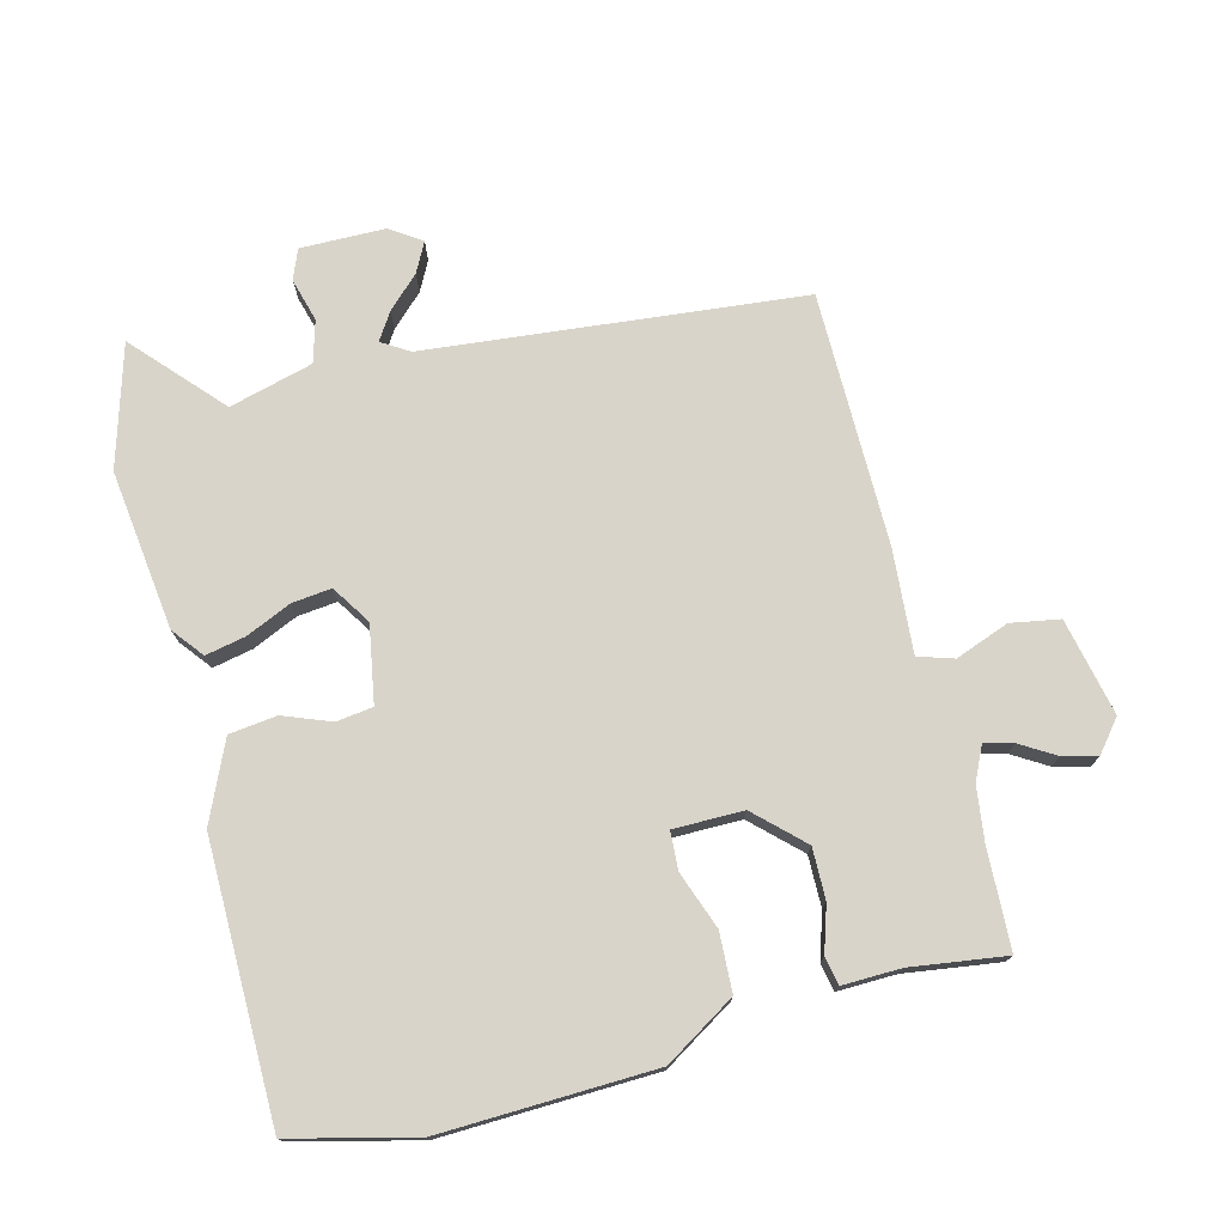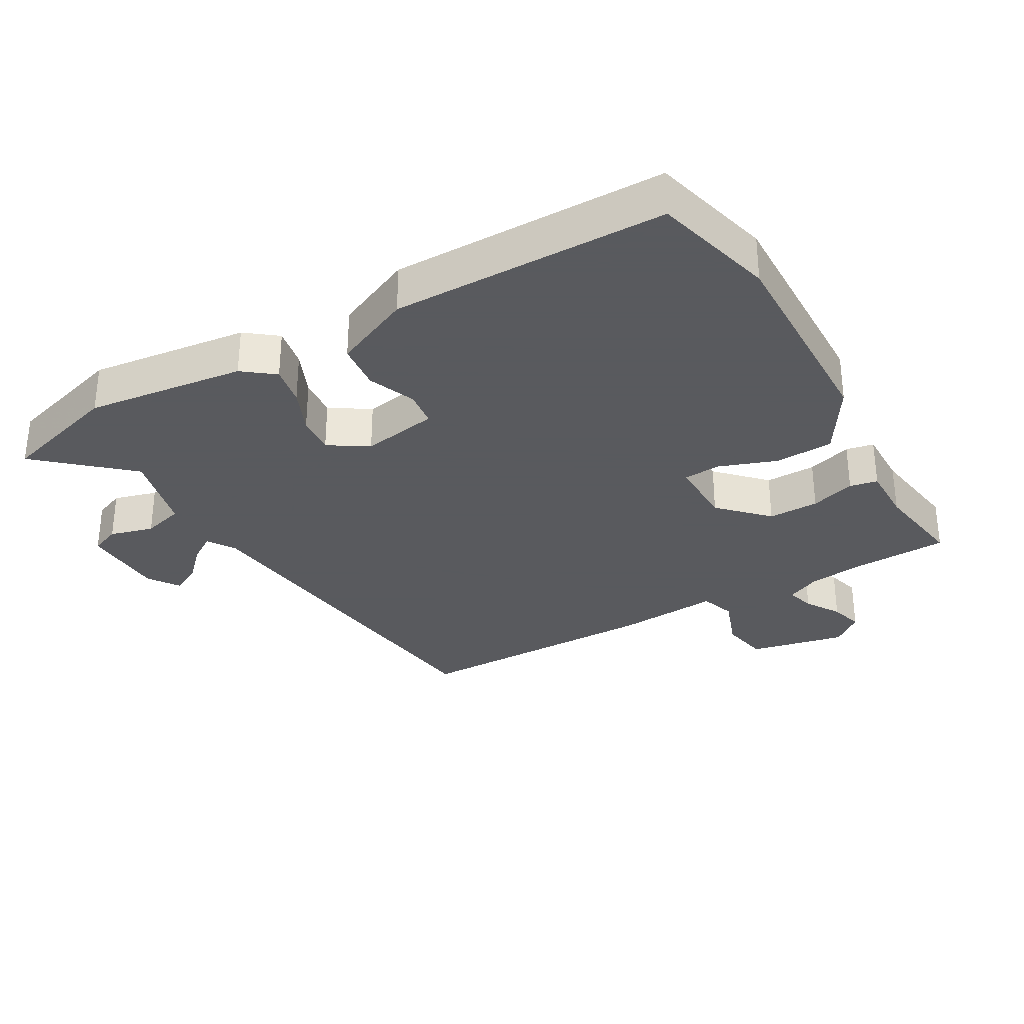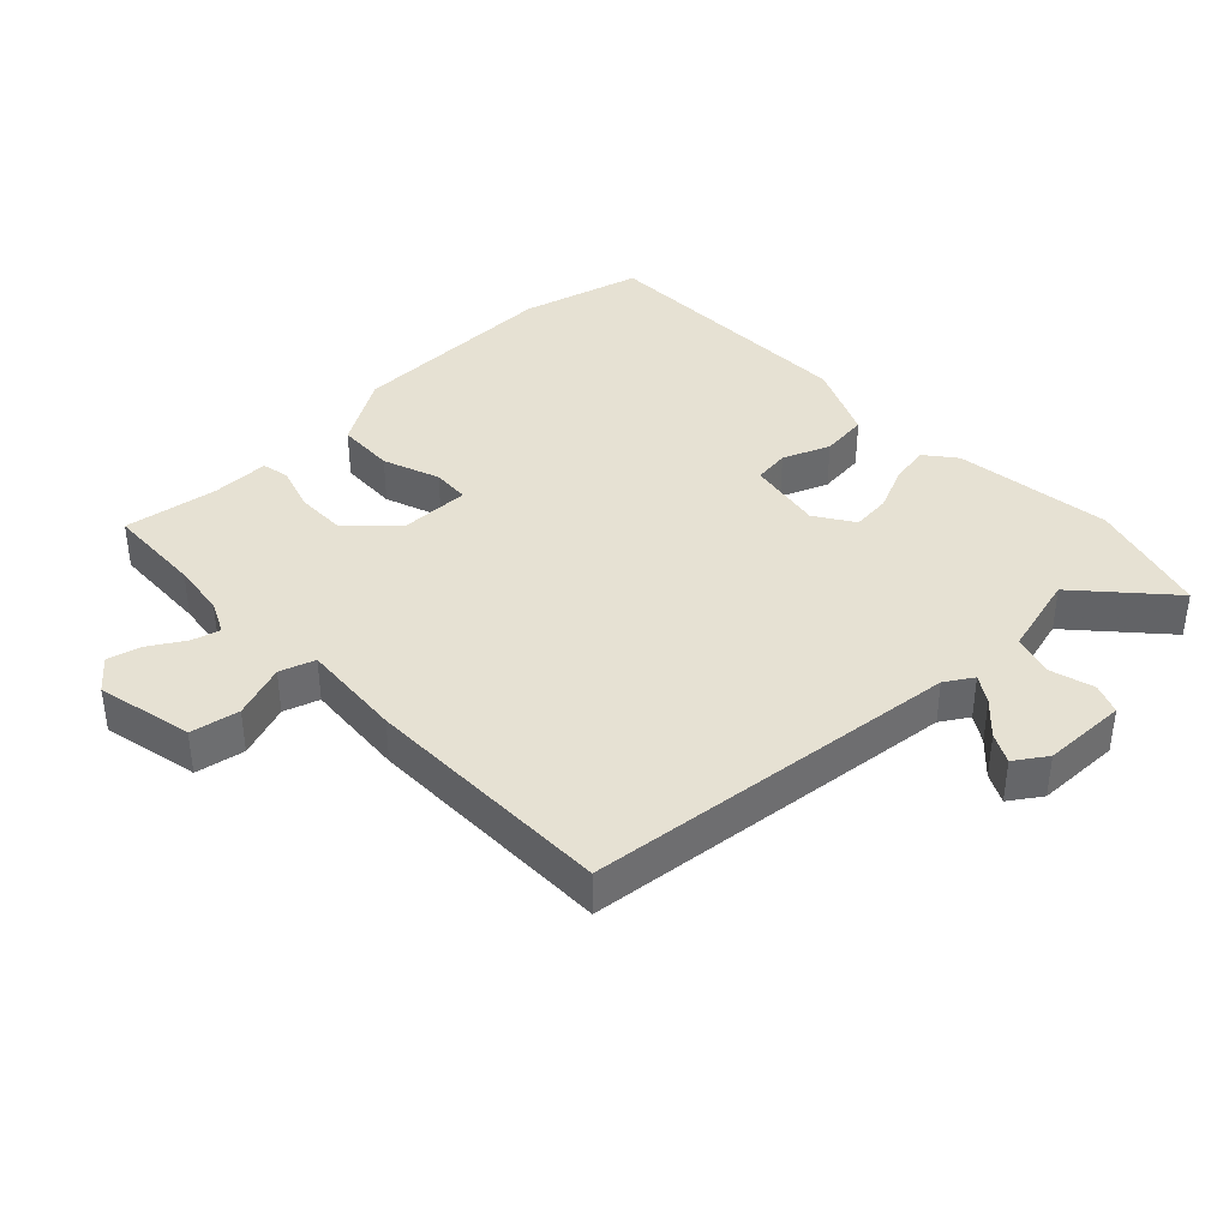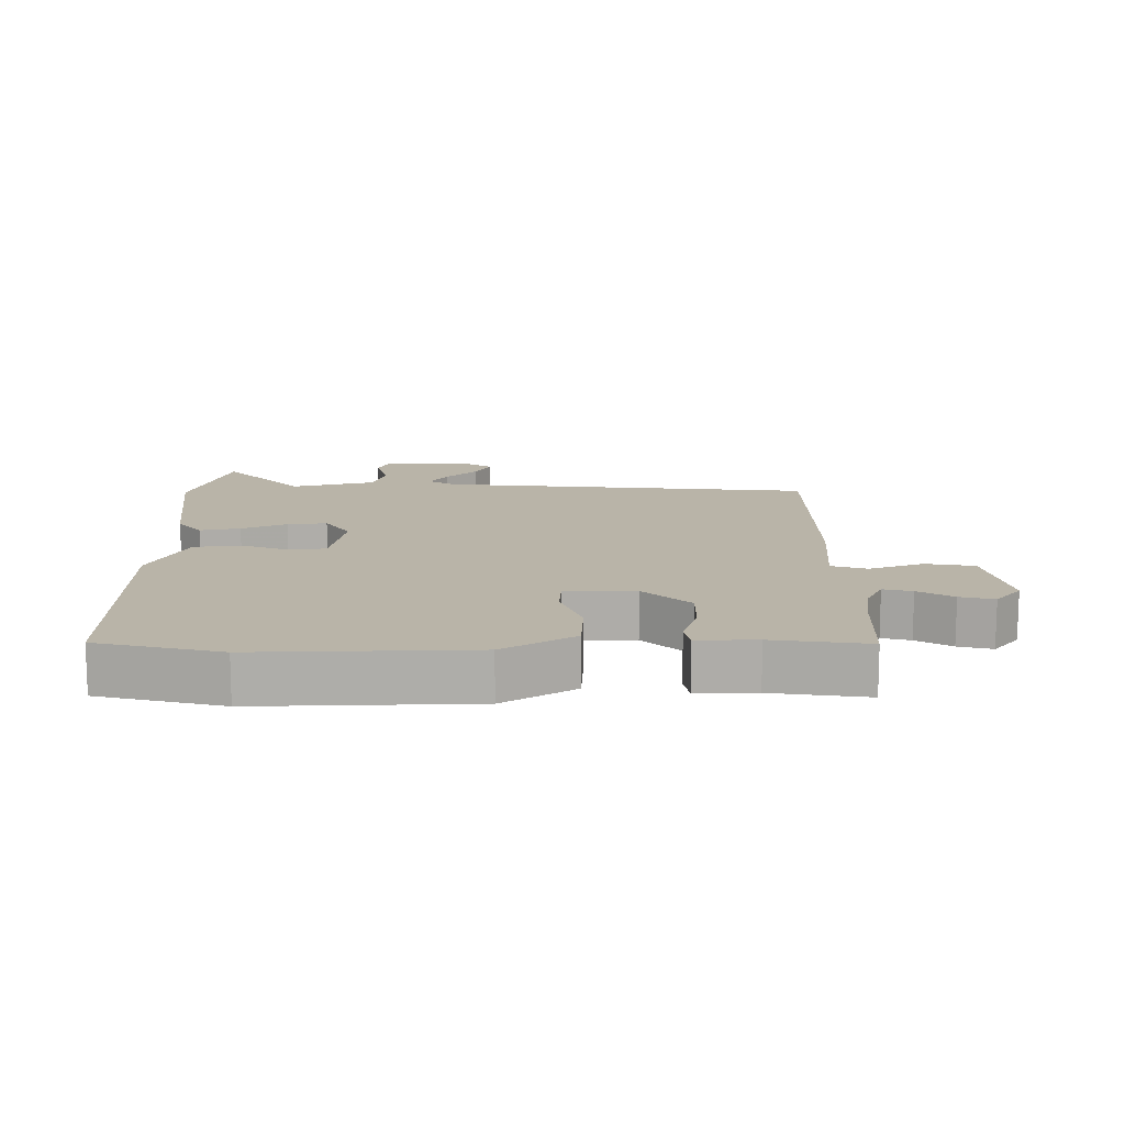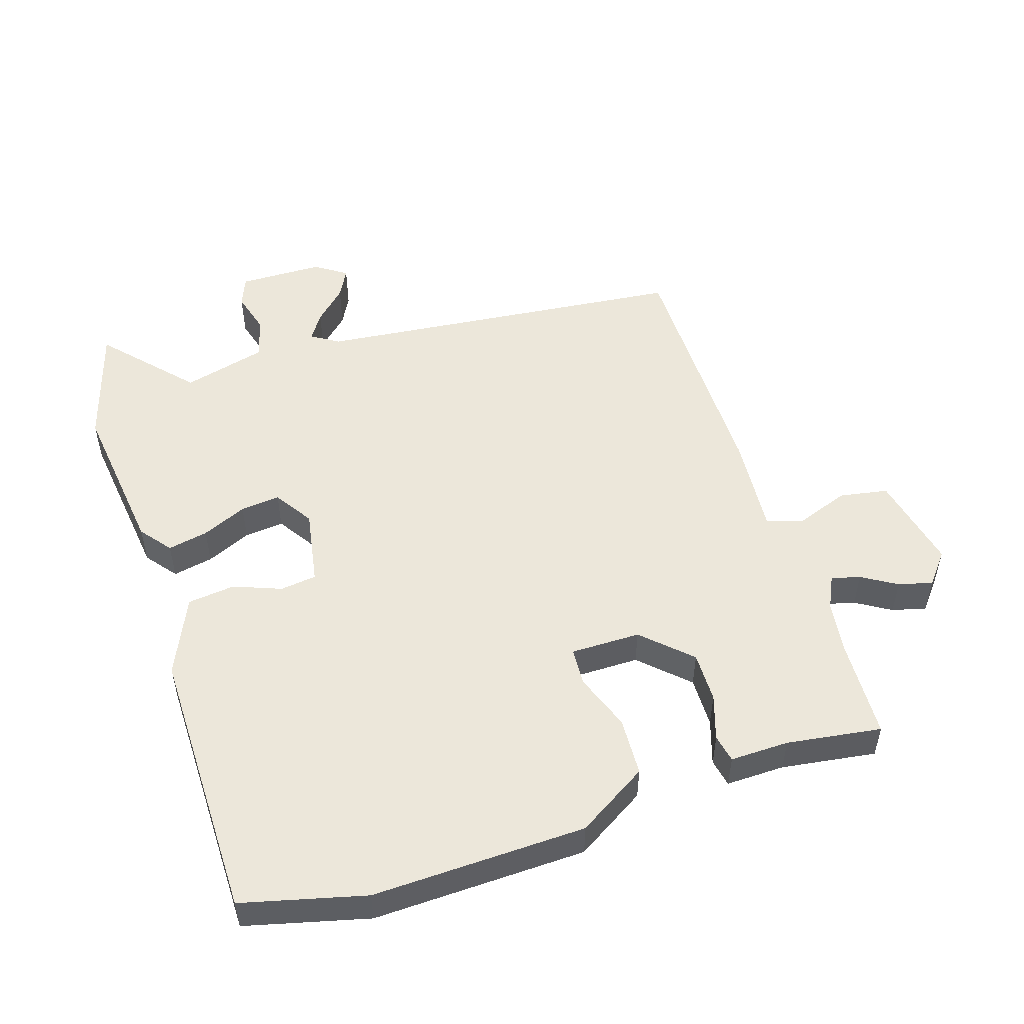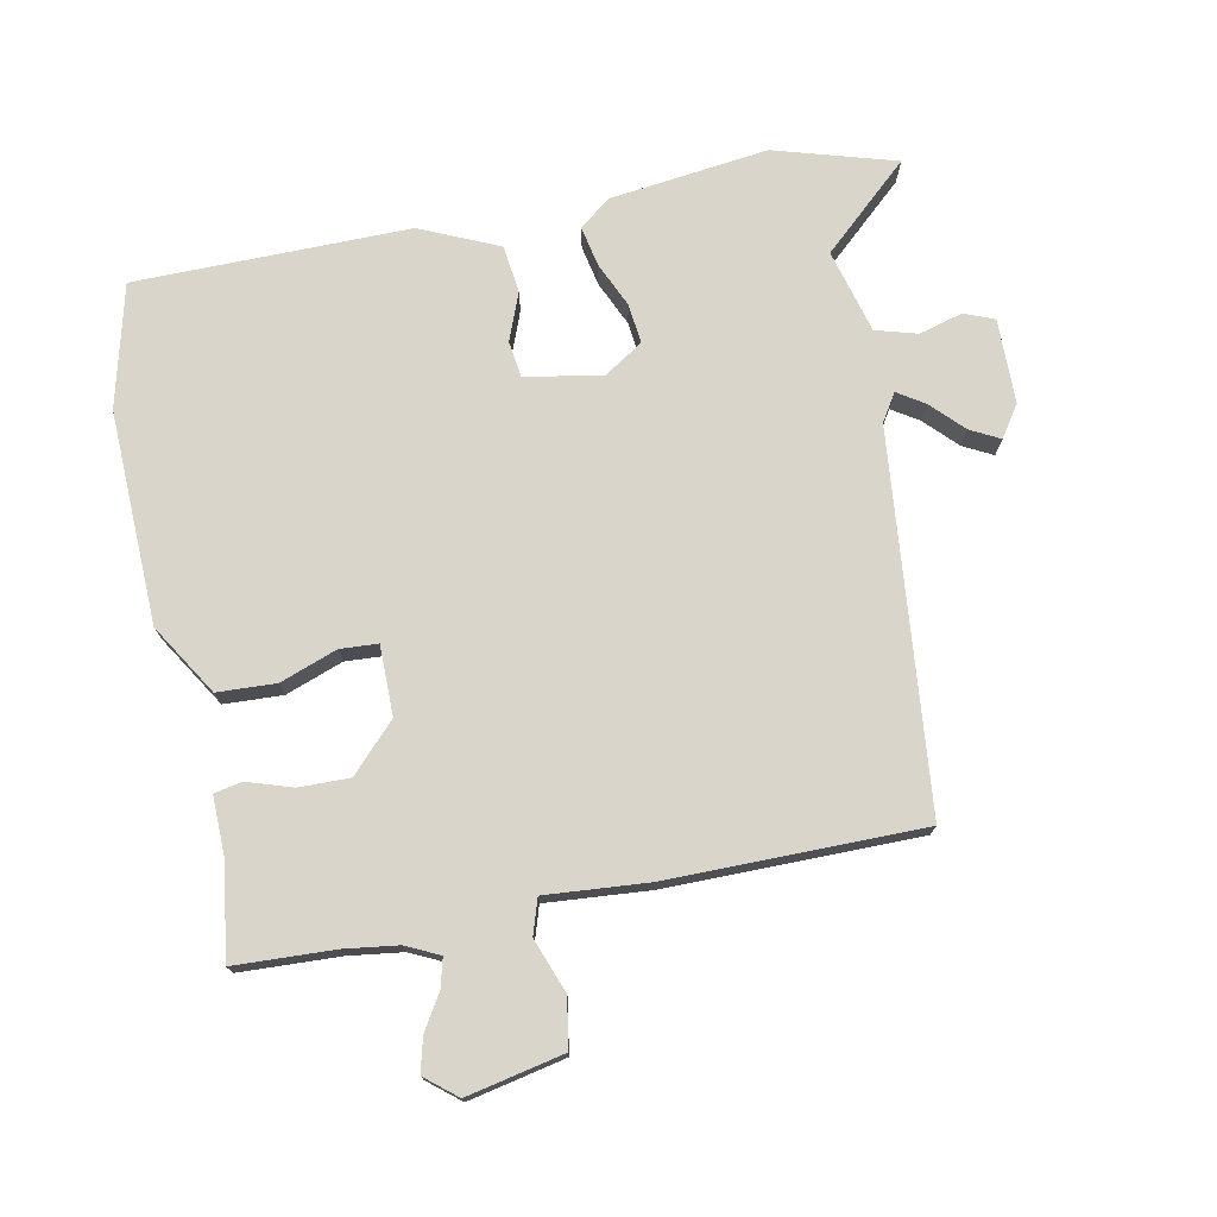
<metadata>
{"format":"obj","ext":"obj","renderer":"f3d","projection":"perspective","resolution":1024,"background":"white","views":[{"elev":74.9,"azim":75.0,"up":"+Y"},{"elev":-31.2,"azim":29.6,"up":"+Y"},{"elev":38.7,"azim":-134.3,"up":"+Y"},{"elev":13.2,"azim":89.2,"up":"+Y"},{"elev":51.3,"azim":71.7,"up":"+Y"},{"elev":74.5,"azim":168.2,"up":"+Y"}]}
</metadata>
<code>
v 0.5 0.07 0.5
v 0.549 0.07 0.312
v 0.542 0.07 -0.016
v 0.476 0.07 -0.125
v 0.386 0.07 -0.13
v 0.298 0.07 -0.099
v 0.24 0.07 -0.103
v 0.241 0.07 -0.21
v 0.31 0.07 -0.281
v 0.388 0.07 -0.279
v 0.457 0.07 -0.256
v 0.5 0.07 -0.264
v 0.499 0.07 -0.354
v 0.521 0.07 -0.499
v 0.369 0.07 -0.507
v 0.286 0.07 -0.519
v 0.235 0.07 -0.544
v 0.247 0.07 -0.588
v 0.28 0.07 -0.641
v 0.294 0.07 -0.693
v 0.246 0.07 -0.733
v 0.097 0.07 -0.703
v 0.083 0.07 -0.628
v 0.113 0.07 -0.545
v 0.095 0.07 -0.491
v -0.063 0.07 -0.505
v -0.452 0.07 -0.508
v -0.516 0.07 0.069
v -0.543 0.07 0.111
v -0.584 0.07 0.084
v -0.631 0.07 0.035
v -0.676 0.07 0.011
v -0.709 0.07 0.059
v -0.712 0.07 0.189
v -0.666 0.07 0.208
v -0.599 0.07 0.19
v -0.535 0.07 0.209
v -0.502 0.07 0.338
v -0.637 0.07 0.458
v -0.451 0.07 0.515
v -0.206 0.07 0.487
v -0.158 0.07 0.45
v -0.17 0.07 0.388
v -0.2 0.07 0.319
v -0.206 0.07 0.258
v -0.146 0.07 0.22
v -0.028 0.07 0.242
v -0.021 0.07 0.298
v -0.05 0.07 0.371
v -0.042 0.07 0.444
v 0.078 0.07 0.499
v 0.5 0 0.5
v 0.549 0 0.312
v 0.542 0 -0.016
v 0.476 0 -0.125
v 0.386 0 -0.13
v 0.298 0 -0.099
v 0.24 0 -0.103
v 0.241 0 -0.21
v 0.31 0 -0.281
v 0.388 0 -0.279
v 0.457 0 -0.256
v 0.5 0 -0.264
v 0.499 0 -0.354
v 0.521 0 -0.499
v 0.369 0 -0.507
v 0.286 0 -0.519
v 0.235 0 -0.544
v 0.247 0 -0.588
v 0.28 0 -0.641
v 0.294 0 -0.693
v 0.246 0 -0.733
v 0.097 0 -0.703
v 0.083 0 -0.628
v 0.113 0 -0.545
v 0.095 0 -0.491
v -0.063 0 -0.505
v -0.452 0 -0.508
v -0.516 0 0.069
v -0.543 0 0.111
v -0.584 0 0.084
v -0.631 0 0.035
v -0.676 0 0.011
v -0.709 0 0.059
v -0.712 0 0.189
v -0.666 0 0.208
v -0.599 0 0.19
v -0.535 0 0.209
v -0.502 0 0.338
v -0.637 0 0.458
v -0.451 0 0.515
v -0.206 0 0.487
v -0.158 0 0.45
v -0.17 0 0.388
v -0.2 0 0.319
v -0.206 0 0.258
v -0.146 0 0.22
v -0.028 0 0.242
v -0.021 0 0.298
v -0.05 0 0.371
v -0.042 0 0.444
v 0.078 0 0.499
f 48 49 50 51
f 47 48 51 1
f 41 42 43 44
f 41 44 45
f 38 39 40 41
f 37 38 41 45
f 36 37 45 46
f 34 35 36
f 33 34 36
f 30 31 32 33
f 29 30 33 36
f 25 26 27 28
f 25 28 29
f 21 22 23 24
f 21 24 25
f 18 19 20 21
f 17 18 21 25
f 16 17 25 29
f 13 14 15
f 10 11 12 13
f 9 10 13 15
f 8 9 15 16
f 3 4 5 6
f 3 6 7
f 47 1 2 3
f 46 47 3 7
f 8 16 29 36
f 7 8 36 46
f 102 101 100 99
f 52 102 99 98
f 95 94 93 92
f 96 95 92
f 92 91 90 89
f 96 92 89 88
f 97 96 88 87
f 87 86 85
f 87 85 84
f 84 83 82 81
f 87 84 81 80
f 79 78 77 76
f 80 79 76
f 75 74 73 72
f 76 75 72
f 72 71 70 69
f 76 72 69 68
f 80 76 68 67
f 66 65 64
f 64 63 62 61
f 66 64 61 60
f 67 66 60 59
f 57 56 55 54
f 58 57 54
f 54 53 52 98
f 58 54 98 97
f 87 80 67 59
f 97 87 59 58
f 1 52 53 2
f 2 53 54 3
f 3 54 55 4
f 4 55 56 5
f 5 56 57 6
f 6 57 58 7
f 7 58 59 8
f 8 59 60 9
f 9 60 61 10
f 10 61 62 11
f 11 62 63 12
f 12 63 64 13
f 13 64 65 14
f 14 65 66 15
f 15 66 67 16
f 16 67 68 17
f 17 68 69 18
f 18 69 70 19
f 19 70 71 20
f 20 71 72 21
f 21 72 73 22
f 22 73 74 23
f 23 74 75 24
f 24 75 76 25
f 25 76 77 26
f 26 77 78 27
f 27 78 79 28
f 28 79 80 29
f 29 80 81 30
f 30 81 82 31
f 31 82 83 32
f 32 83 84 33
f 33 84 85 34
f 34 85 86 35
f 35 86 87 36
f 36 87 88 37
f 37 88 89 38
f 38 89 90 39
f 39 90 91 40
f 40 91 92 41
f 41 92 93 42
f 42 93 94 43
f 43 94 95 44
f 44 95 96 45
f 45 96 97 46
f 46 97 98 47
f 47 98 99 48
f 48 99 100 49
f 49 100 101 50
f 50 101 102 51
f 51 102 52 1

</code>
